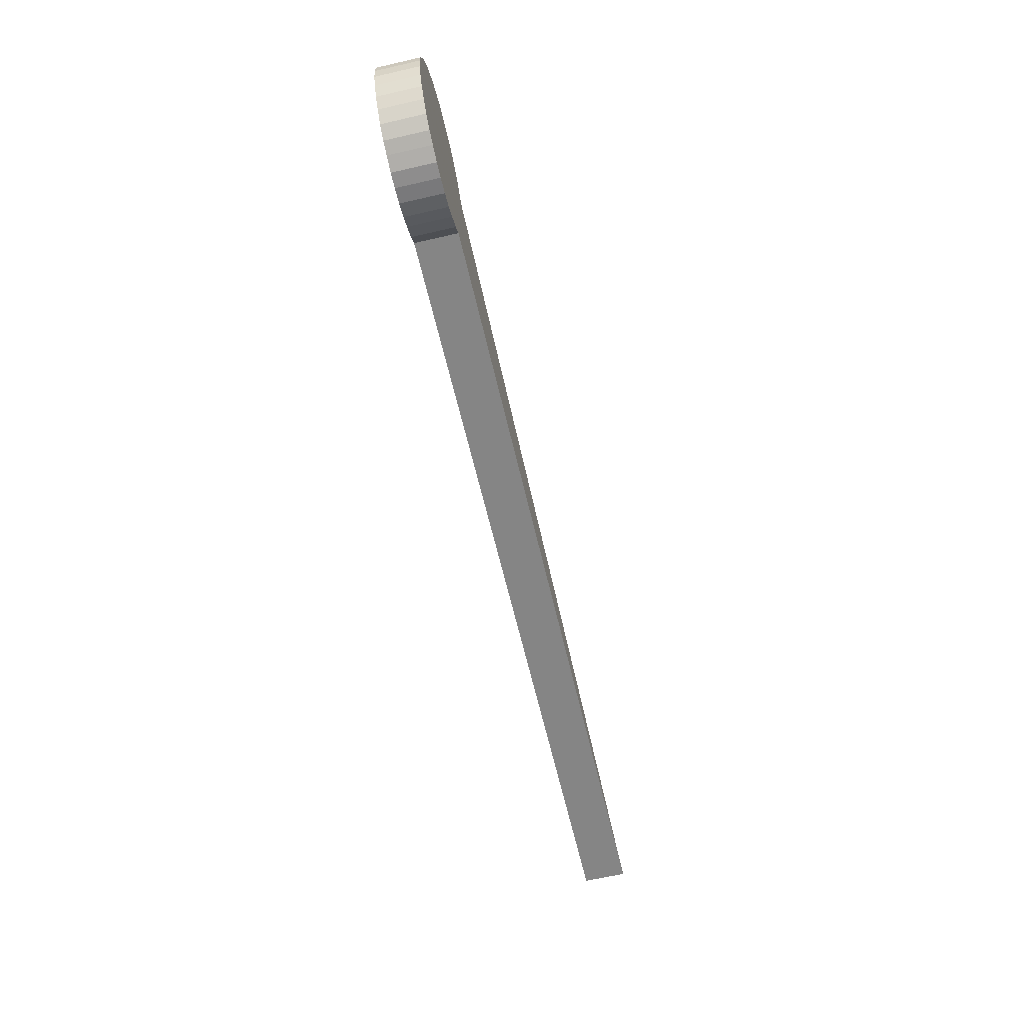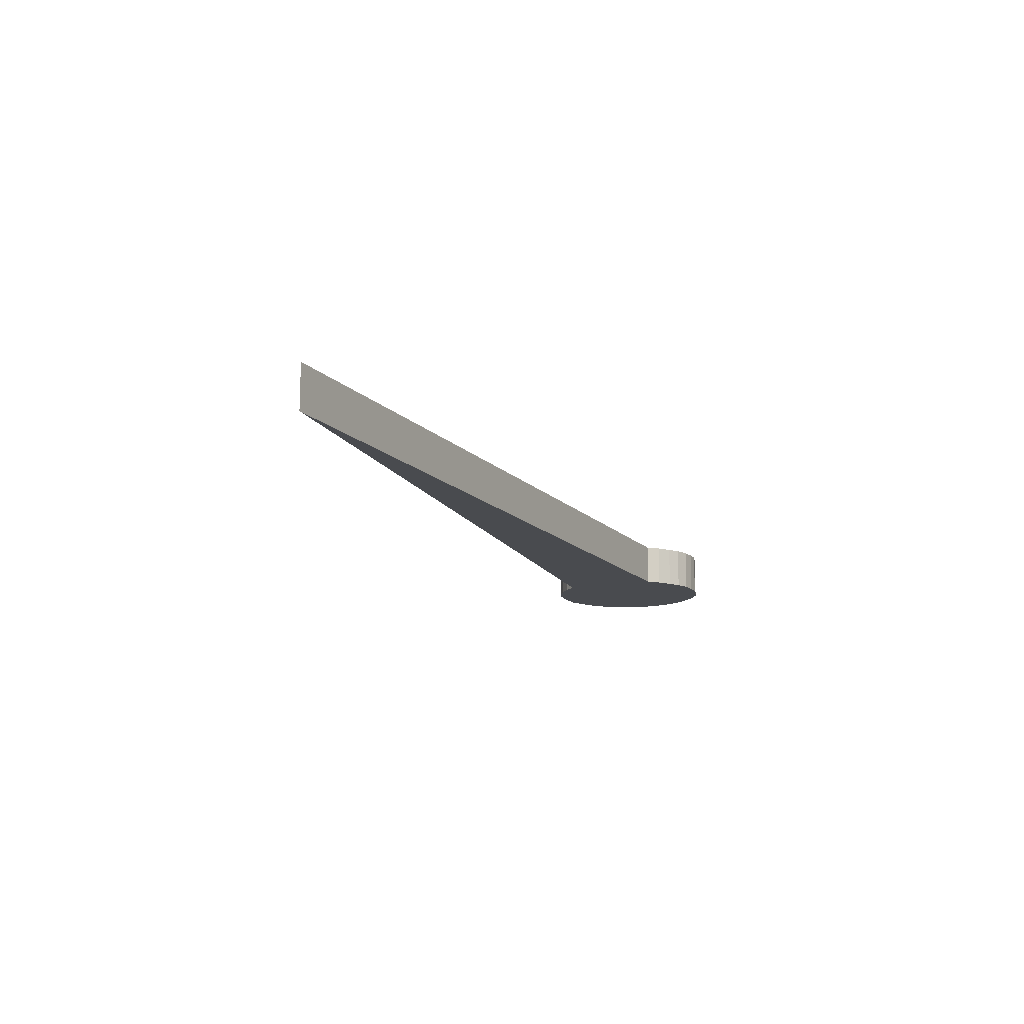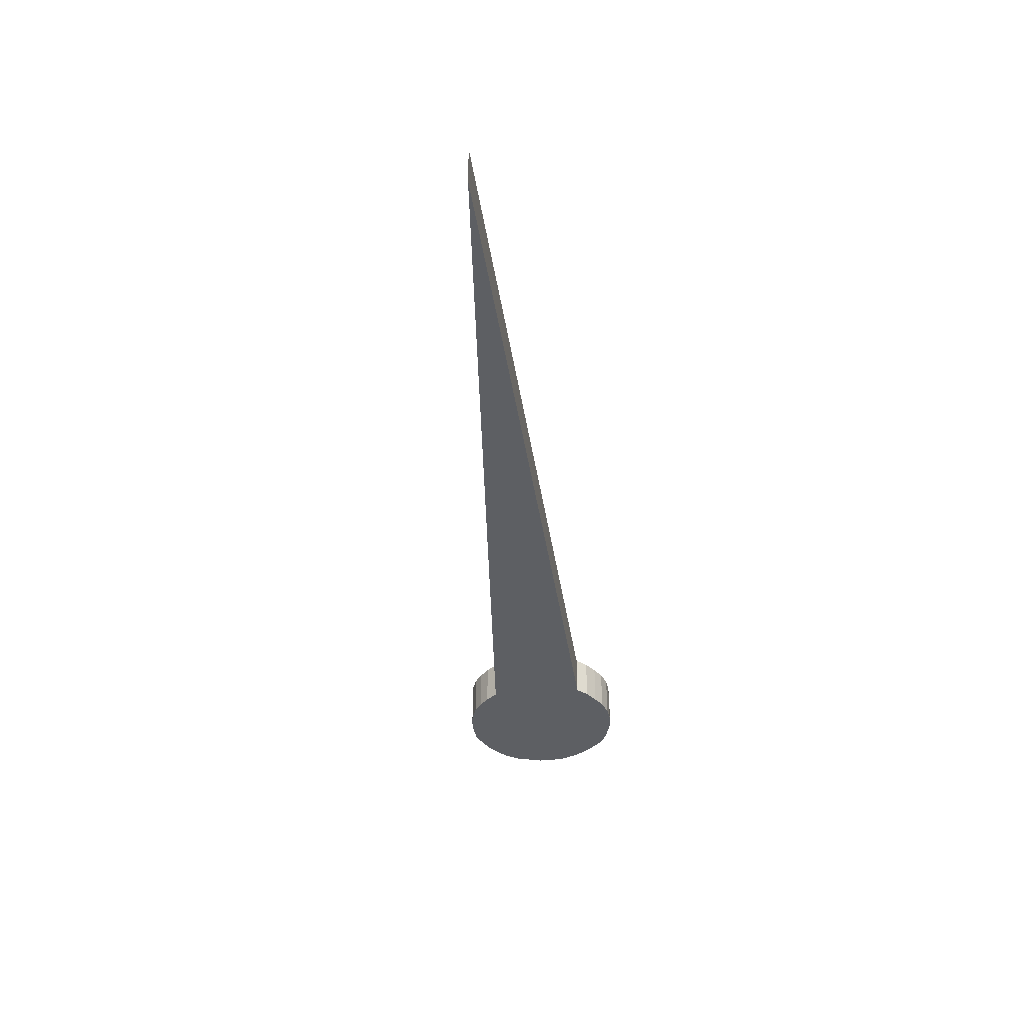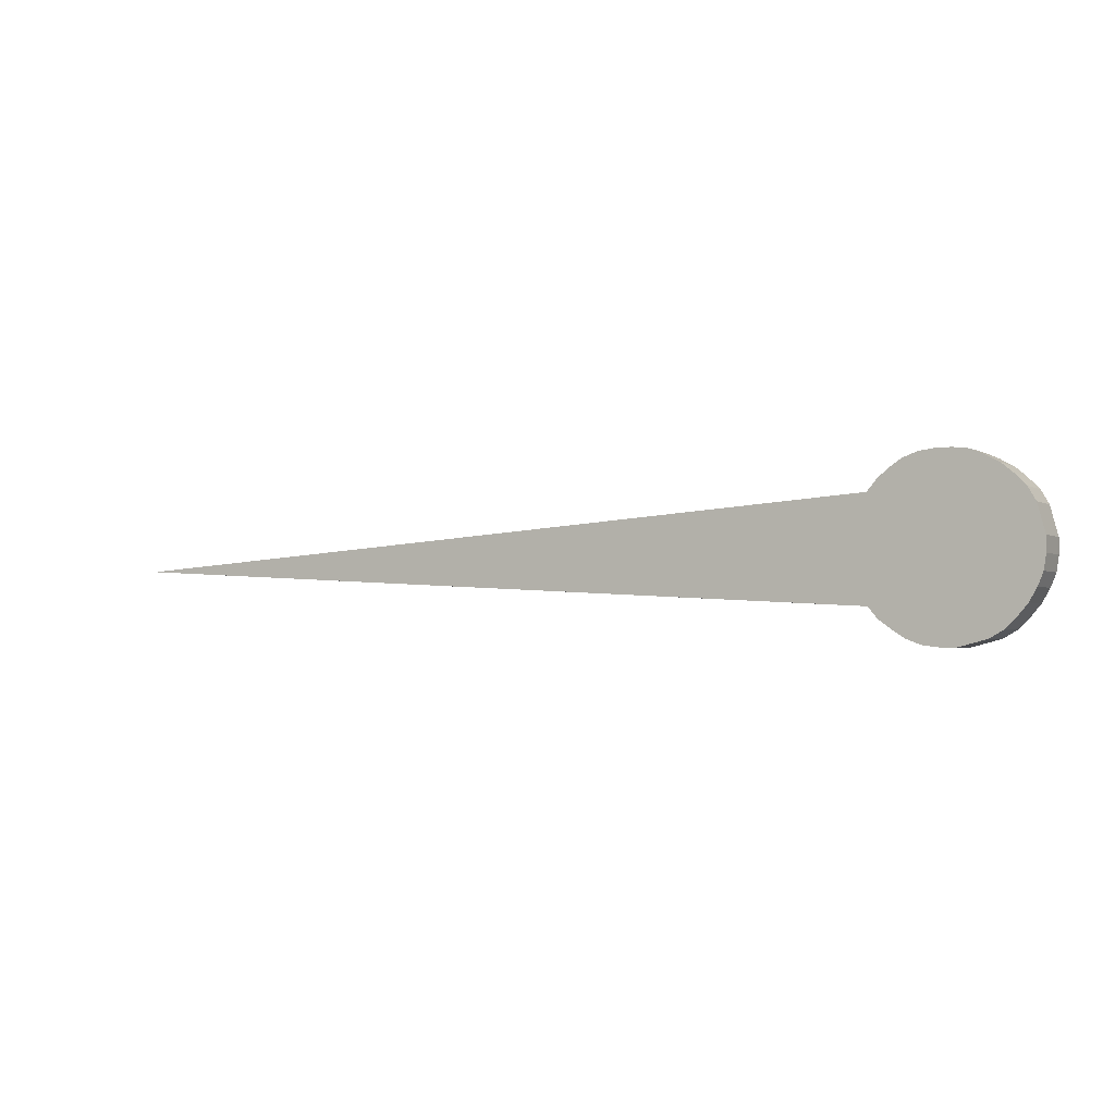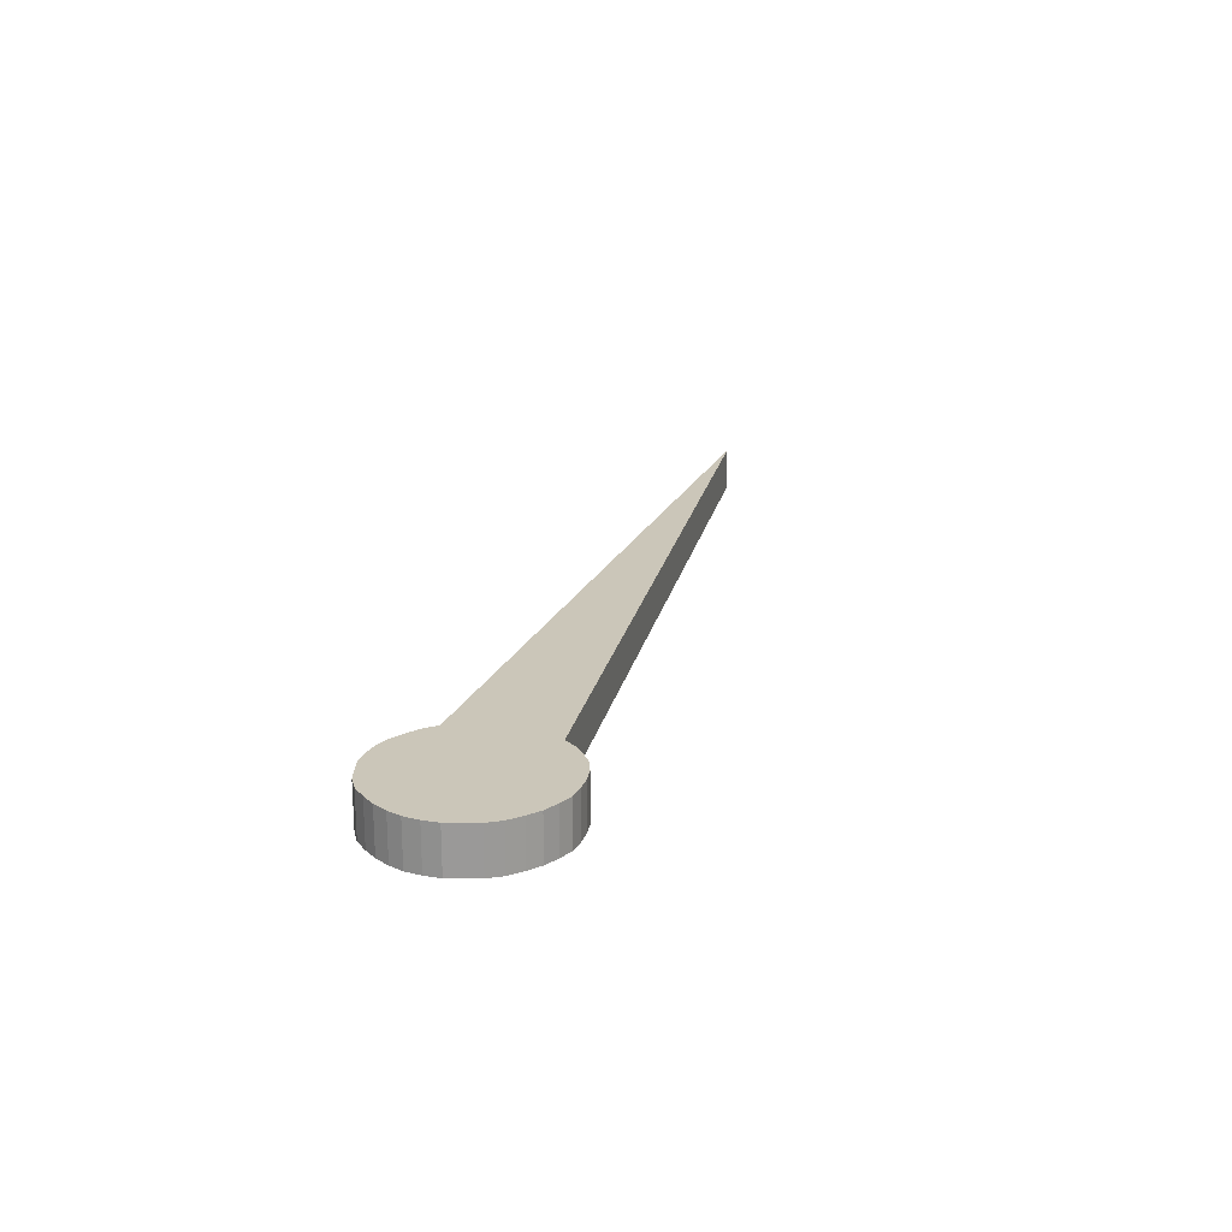
<metadata>
{"format":"obj","ext":"obj","renderer":"f3d","projection":"perspective","resolution":1024,"background":"white","views":[{"elev":-64.7,"azim":-77.0,"up":"+Z"},{"elev":-13.8,"azim":112.7,"up":"+Y"},{"elev":-39.9,"azim":95.4,"up":"+Y"},{"elev":-2.5,"azim":-151.7,"up":"+Z"},{"elev":20.8,"azim":-74.2,"up":"+Y"}]}
</metadata>
<code>
v 291.8 -191.3 560.5
v 333.8 -191.3 557.5
v 291.8 -191.3 555.1
v 291.2 -191.3 561.1
v 283.8 -191.3 556
v 283.6 -191.3 556.6
v 291.2 -191.3 554.6
v 284.8 -191.3 561.1
v 285.4 -191.3 561.6
v 286.2 -191.3 562
v 283.7 -191.3 559.1
v 283.8 -191.3 559.8
v 284.2 -191.3 560.5
v 289.2 -191.3 562.2
v 290.1 -191.3 562
v 290.7 -191.3 561.6
v 286.8 -191.3 562.2
v 287.7 -191.3 562.4
v 288.4 -191.3 562.4
v 283.4 -191.3 557.5
v 283.4 -191.3 558.2
v 284.2 -191.3 555.2
v 290.6 -191.3 554.1
v 284.8 -191.3 554.6
v 286.1 -191.3 553.6
v 285.3 -191.3 554.1
v 289.2 -191.3 553.4
v 289.9 -191.3 553.6
v 286.8 -191.3 553.5
v 288.3 -191.3 553.2
v 287.6 -191.3 553.2
v 291.8 -193.6 560.5
v 333.8 -193.6 557.5
v 291.8 -193.6 555.1
v 291.2 -193.6 554.6
v 290.6 -193.6 554.1
v 289.9 -193.6 553.6
v 289.2 -193.6 553.4
v 288.3 -193.6 553.2
v 287.6 -193.6 553.2
v 286.8 -193.6 553.5
v 286.1 -193.6 553.6
v 285.3 -193.6 554.1
v 284.8 -193.6 554.6
v 284.2 -193.6 555.2
v 283.8 -193.6 556
v 283.6 -193.6 556.6
v 283.4 -193.6 557.5
v 283.4 -193.6 558.2
v 283.7 -193.6 559.1
v 283.8 -193.6 559.8
v 284.2 -193.6 560.5
v 284.8 -193.6 561.1
v 285.4 -193.6 561.6
v 286.2 -193.6 562
v 286.8 -193.6 562.2
v 287.7 -193.6 562.4
v 288.4 -193.6 562.4
v 289.2 -193.6 562.2
v 290.1 -193.6 562
v 290.7 -193.6 561.6
v 291.2 -193.6 561.1
f 1 2 3
f 1 3 4
f 5 6 7
f 8 9 7
f 7 9 10
f 11 12 7
f 7 12 13
f 7 13 8
f 14 15 3
f 3 15 16
f 3 16 4
f 10 17 7
f 7 17 18
f 7 18 3
f 3 18 19
f 3 19 14
f 6 20 7
f 7 20 21
f 7 21 11
f 5 7 22
f 22 7 23
f 22 23 24
f 25 26 27
f 24 23 26
f 26 23 28
f 26 28 27
f 25 27 29
f 29 27 30
f 29 30 31
f 32 33 1
f 1 33 2
f 3 34 35
f 3 35 7
f 7 35 36
f 7 36 23
f 23 36 37
f 23 37 28
f 28 37 38
f 28 38 27
f 27 38 39
f 27 39 30
f 30 39 40
f 30 40 31
f 31 40 41
f 31 41 29
f 29 41 42
f 29 42 25
f 25 42 43
f 25 43 26
f 26 43 44
f 26 44 24
f 24 44 45
f 24 45 22
f 22 45 46
f 22 46 5
f 5 46 47
f 5 47 6
f 6 47 48
f 6 48 20
f 20 48 49
f 20 49 21
f 21 49 50
f 21 50 11
f 11 50 51
f 11 51 12
f 12 51 52
f 12 52 13
f 13 52 53
f 13 53 8
f 8 53 54
f 8 54 9
f 9 54 55
f 9 55 10
f 10 55 56
f 10 56 17
f 17 56 57
f 17 57 18
f 18 57 58
f 18 58 19
f 19 58 59
f 19 59 14
f 14 59 60
f 14 60 15
f 15 60 61
f 15 61 16
f 16 61 62
f 16 62 4
f 4 62 32
f 4 32 1
f 33 34 2
f 2 34 3
f 54 53 35
f 54 35 55
f 33 32 34
f 34 32 62
f 34 62 61
f 53 52 35
f 35 52 51
f 35 51 50
f 34 58 57
f 34 57 35
f 35 57 56
f 35 56 55
f 50 49 35
f 35 49 48
f 35 48 47
f 47 46 35
f 35 46 45
f 35 45 36
f 61 60 34
f 34 60 59
f 34 59 58
f 45 44 36
f 36 44 43
f 36 43 37
f 37 43 38
f 43 42 38
f 38 42 41
f 38 41 39
f 39 41 40

</code>
